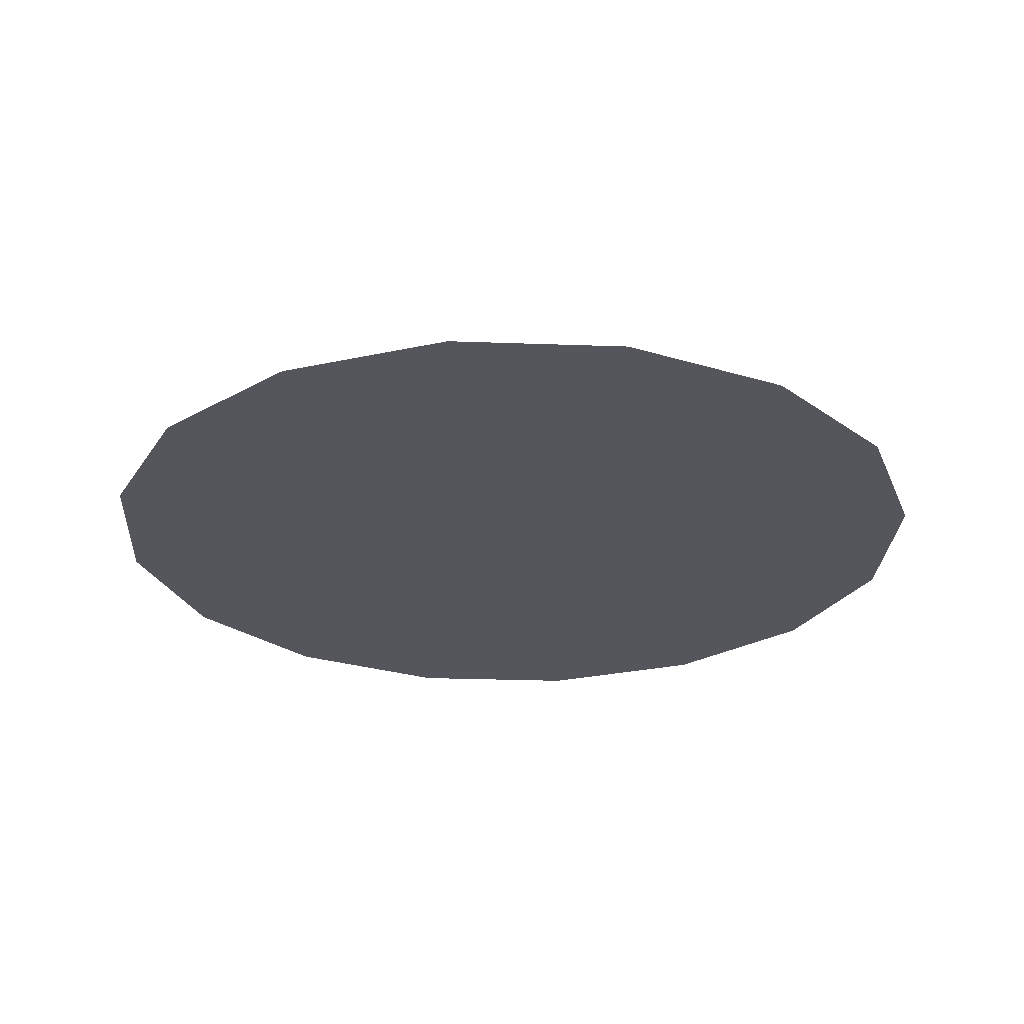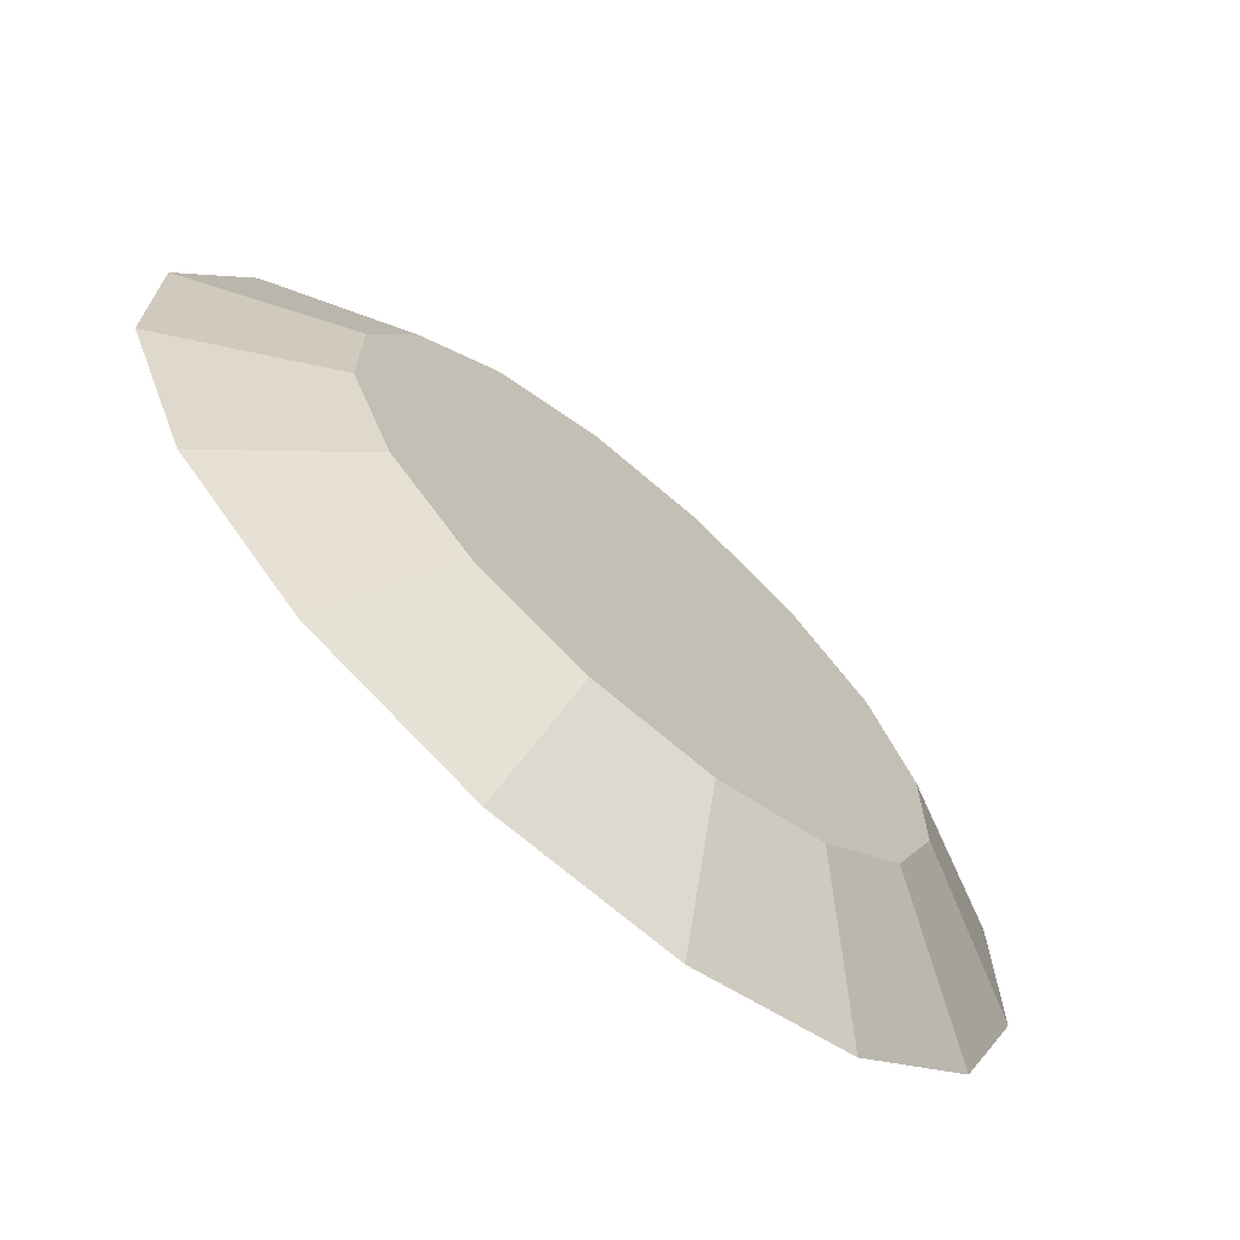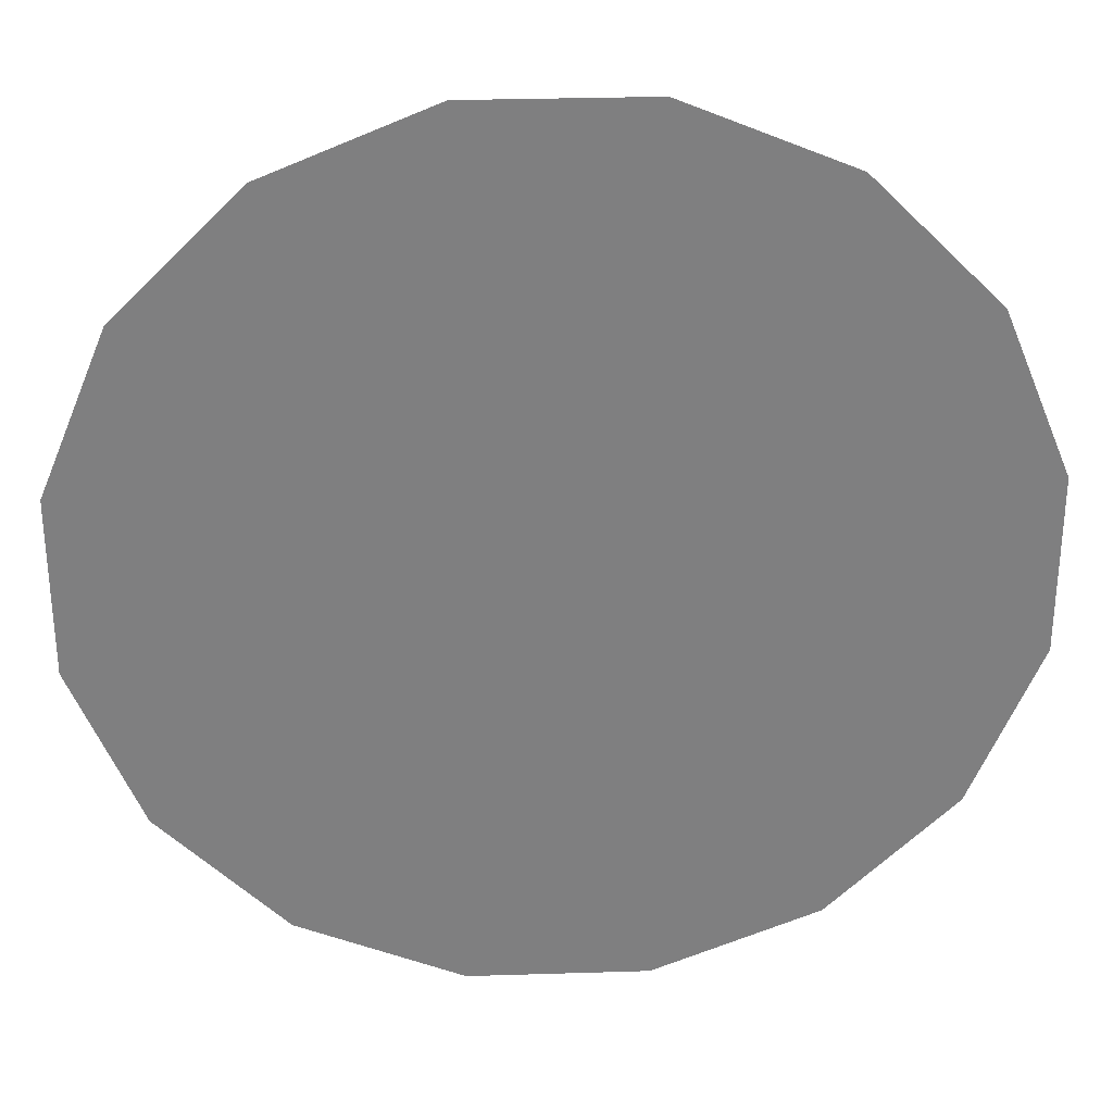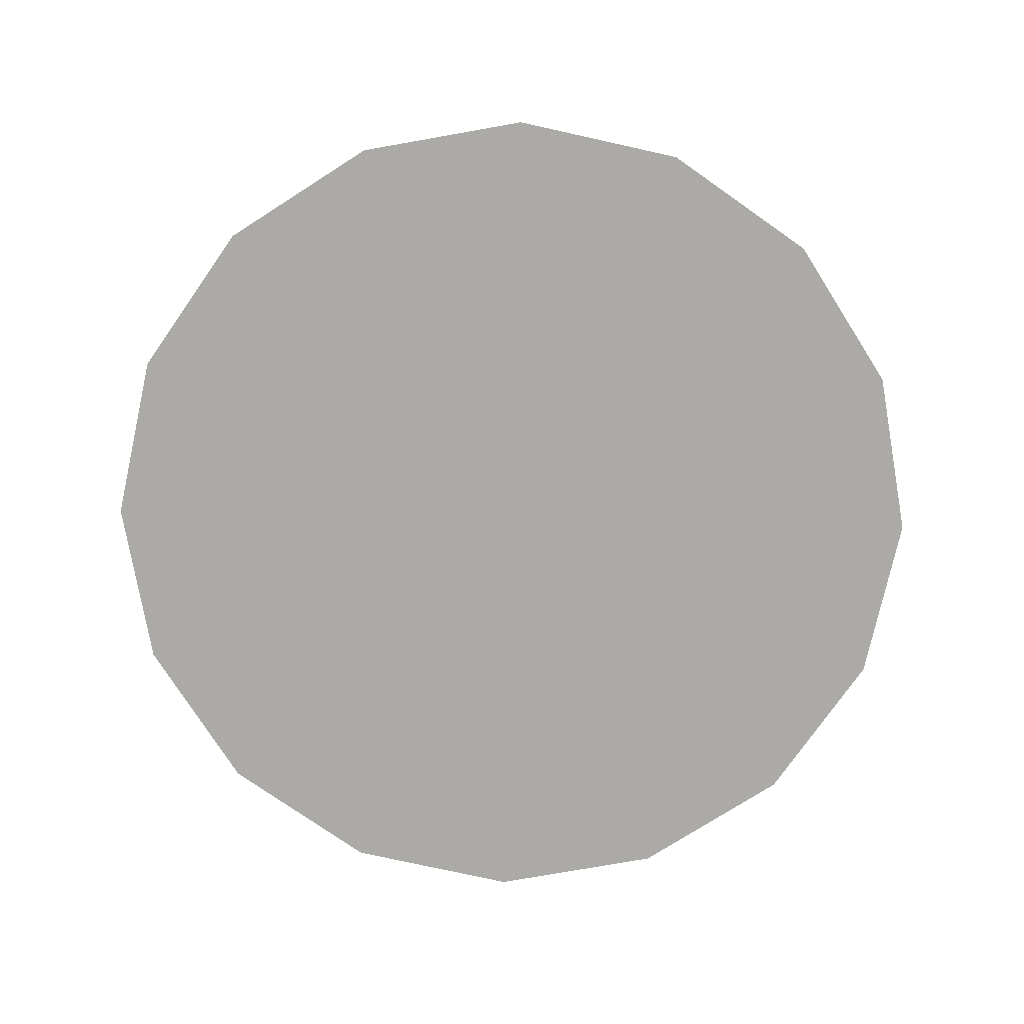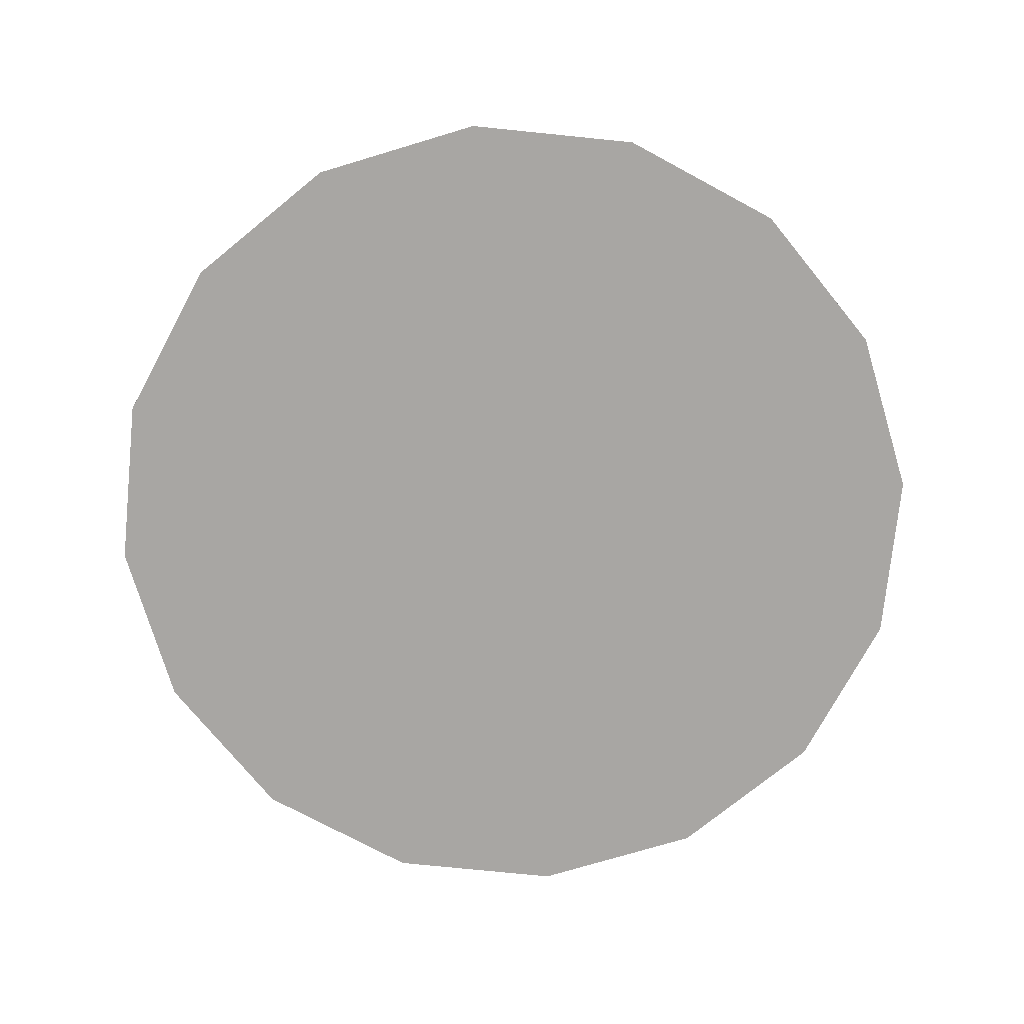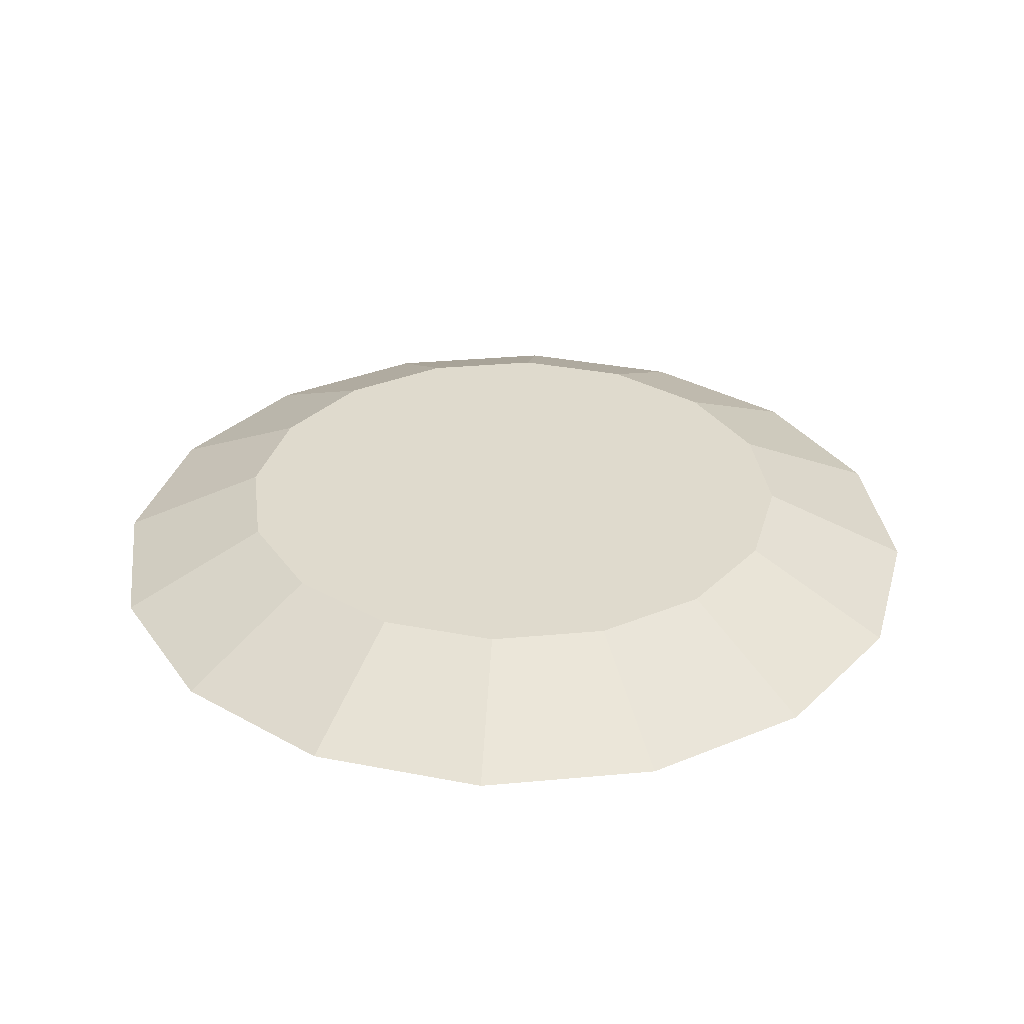
<metadata>
{"format":"obj","ext":"obj","renderer":"f3d","projection":"perspective","resolution":1024,"background":"white","views":[{"elev":-26.2,"azim":154.2,"up":"+Y"},{"elev":-70.0,"azim":139.3,"up":"+Z"},{"elev":30.4,"azim":-2.6,"up":"+Z"},{"elev":-76.1,"azim":-125.0,"up":"+Y"},{"elev":-74.3,"azim":174.2,"up":"+Y"},{"elev":32.7,"azim":105.2,"up":"+Y"}]}
</metadata>
<code>
o collider
v 0.625 0.075 -0.1243
v 0.625 0.075 0.1243
v 0.5298 0.075 0.354
v 0.354 0.075 0.5298
v 0.1243 0.075 0.625
v -0.1243 0.075 0.625
v -0.354 0.075 0.5298
v -0.5298 0.075 0.354
v -0.625 0.075 0.1243
v -0.625 0.075 -0.1243
v -0.5298 0.075 -0.354
v -0.354 0.075 -0.5298
v -0.1243 0.075 -0.625
v 0.1243 0.075 -0.625
v 0.354 0.075 -0.5298
v 0.5298 0.075 -0.354
v 0.9375 -0.075 -0.1865
v 0.9375 -0.075 0.1865
v 0.7948 -0.075 0.5311
v 0.5311 -0.075 0.7948
v 0.1865 -0.075 0.9375
v -0.1865 -0.075 0.9375
v -0.5311 -0.075 0.7948
v -0.7948 -0.075 0.5311
v -0.9375 -0.075 0.1865
v -0.9375 -0.075 -0.1865
v -0.7948 -0.075 -0.5311
v -0.5311 -0.075 -0.7948
v -0.1865 -0.075 -0.9375
v 0.1865 -0.075 -0.9375
v 0.5311 -0.075 -0.7948
v 0.7948 -0.075 -0.5311
g collider_default
f 1 17 32 16
f 3 19 18 2
f 5 21 20 4
f 7 23 22 6
f 9 25 24 8
f 12 28 27 11
f 14 30 29 13
f 2 18 17 1
f 4 20 19 3
f 6 22 21 5
f 8 24 23 7
f 10 26 25 9
f 13 29 28 12
f 15 31 30 14
f 1 16 15 14 13 12 11 10 9 8 7 6 5 4 3 2
f 18 19 20 21 22 23 24 25 26 27 28 29 30 31 32 17
f 11 27 26 10
f 16 32 31 15

</code>
